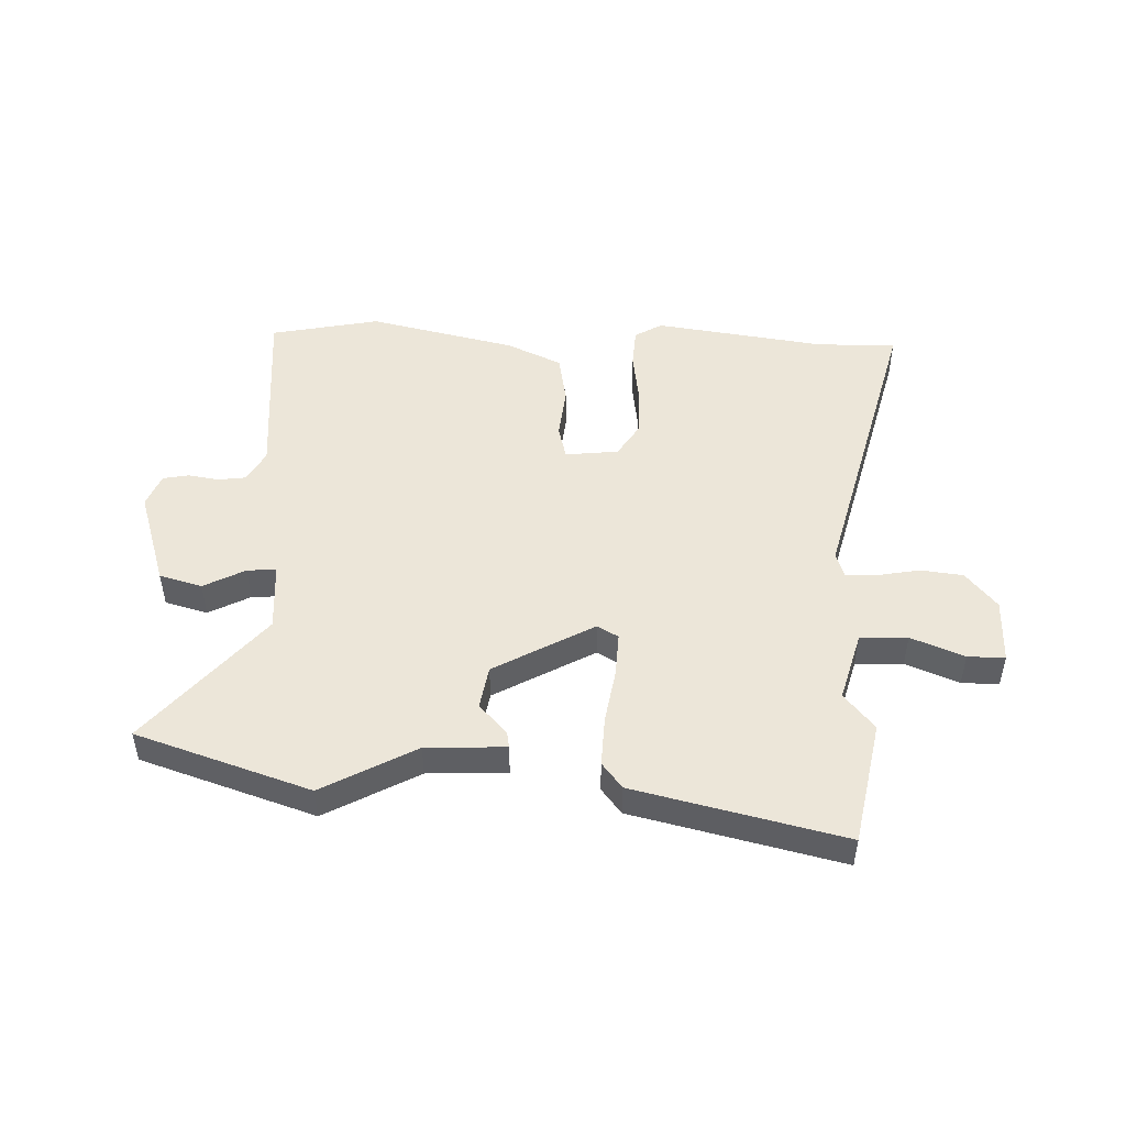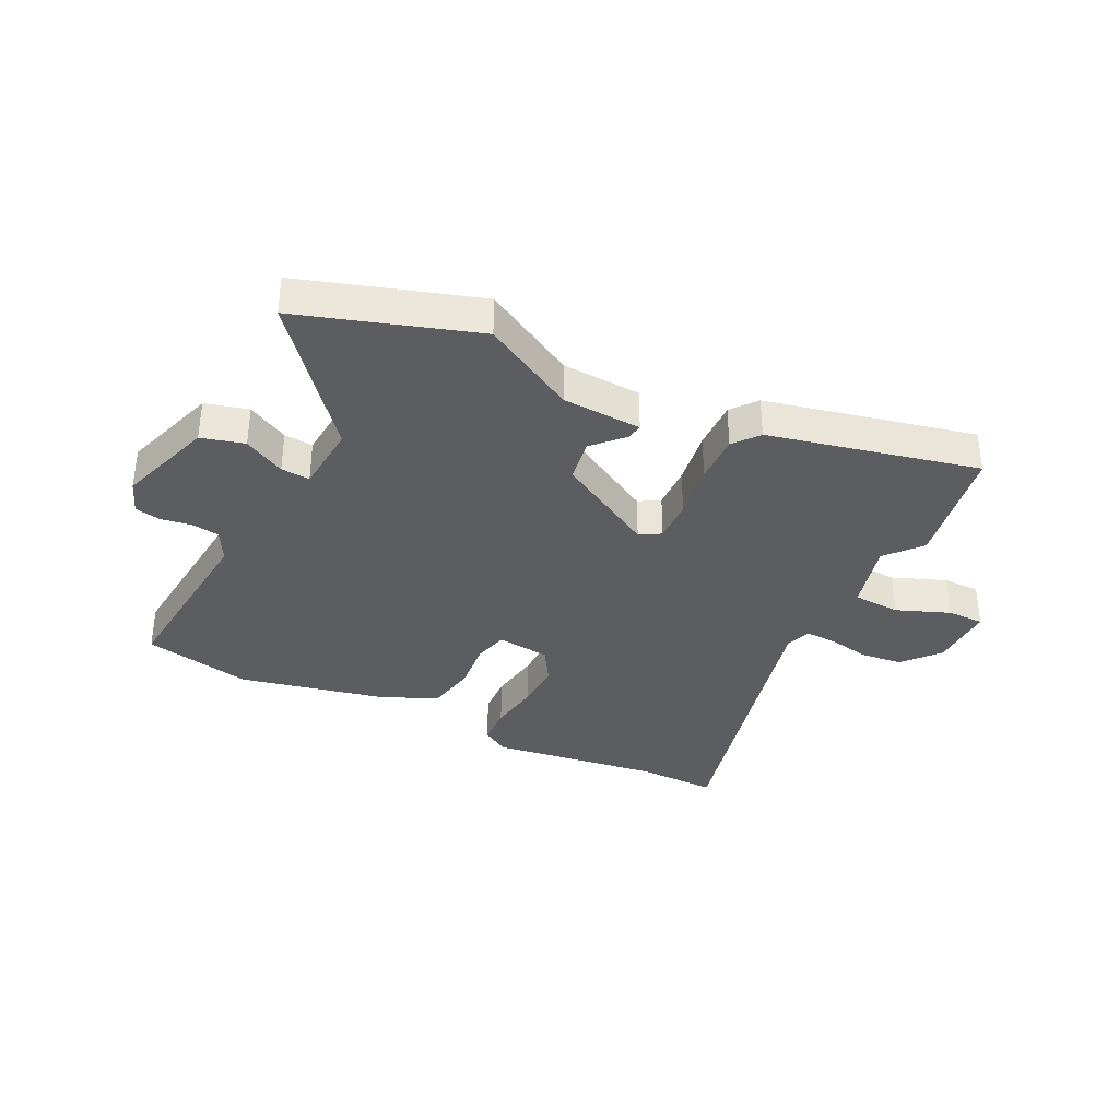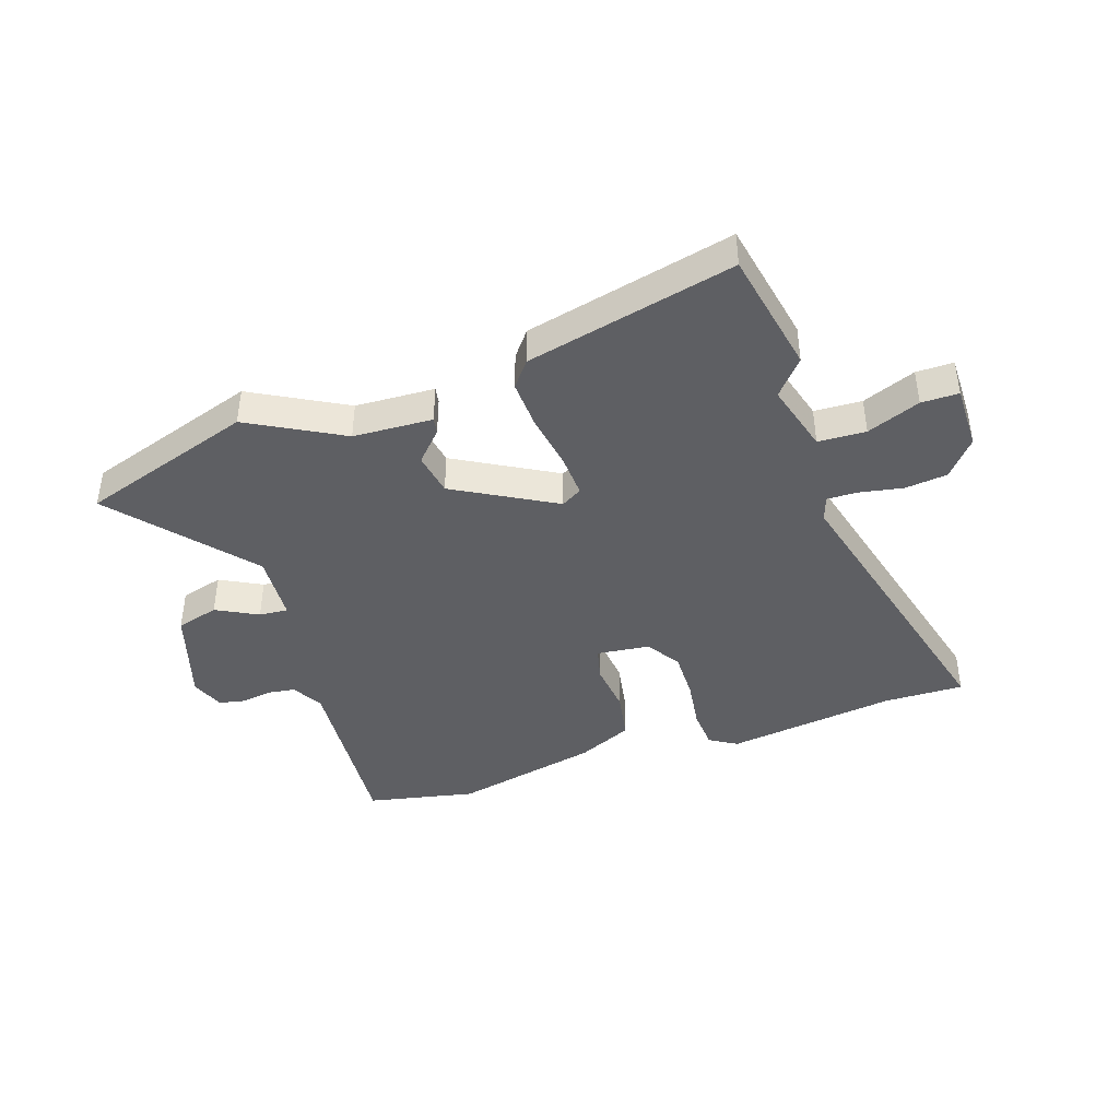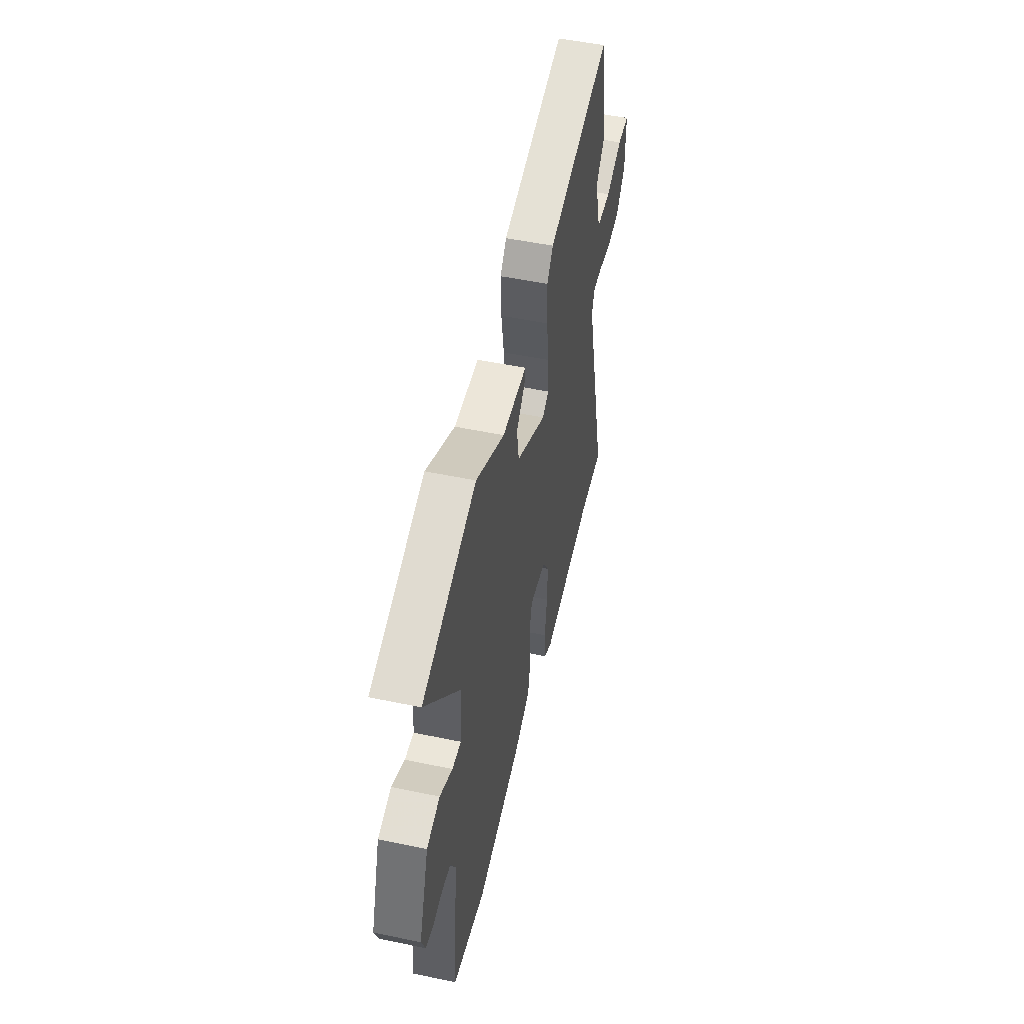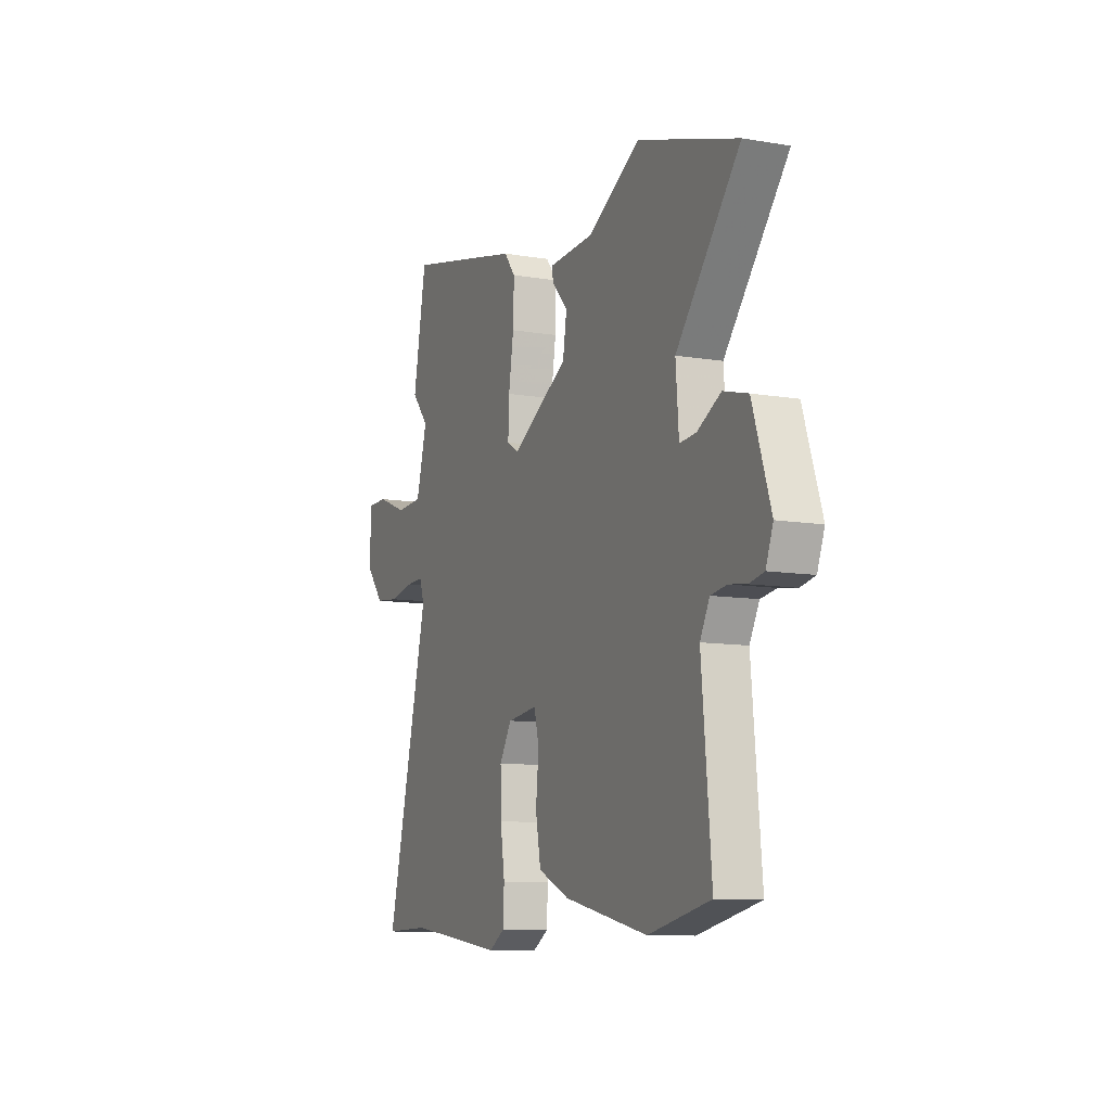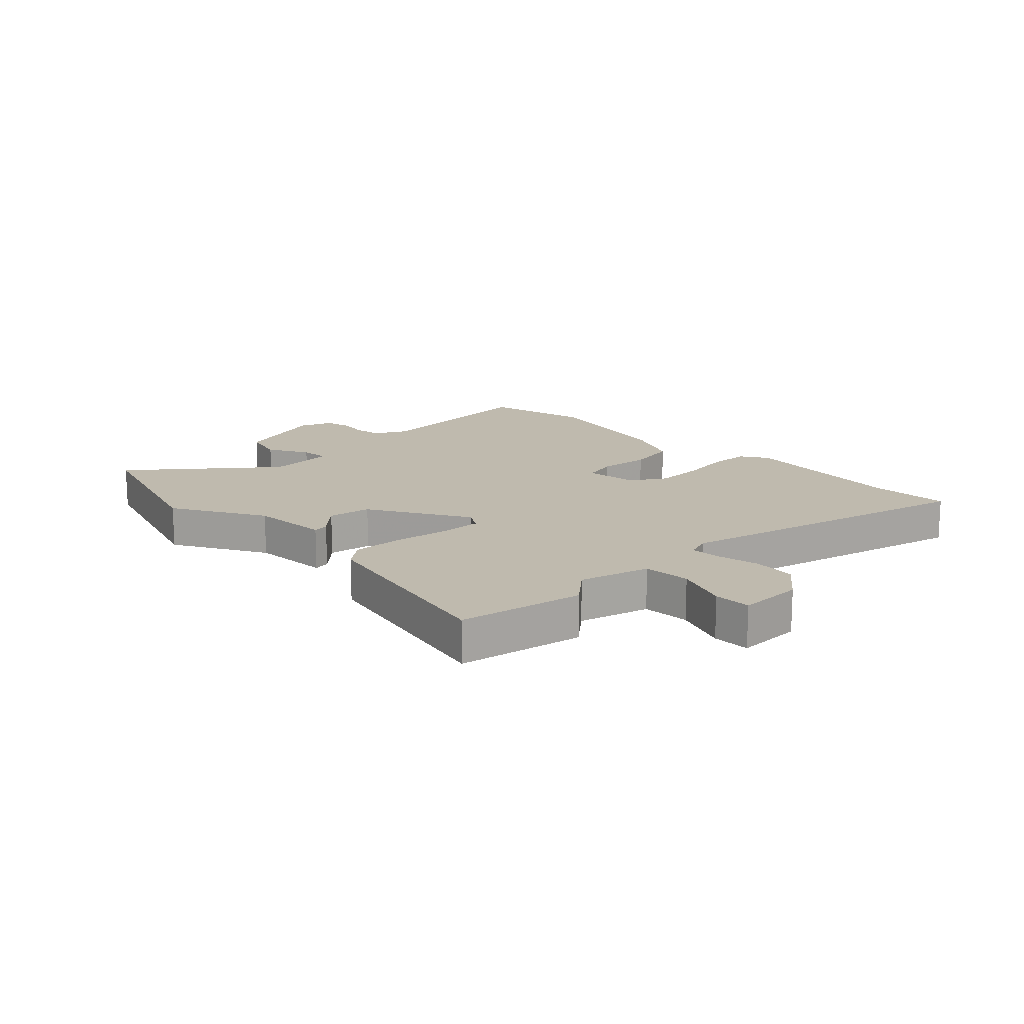
<metadata>
{"format":"obj","ext":"obj","renderer":"f3d","projection":"perspective","resolution":1024,"background":"white","views":[{"elev":48.9,"azim":2.4,"up":"+Y"},{"elev":-35.4,"azim":-26.4,"up":"+Y"},{"elev":-41.5,"azim":18.9,"up":"+Y"},{"elev":51.0,"azim":-77.1,"up":"+Z"},{"elev":-10.1,"azim":-113.4,"up":"+Z"},{"elev":15.5,"azim":45.6,"up":"+Y"}]}
</metadata>
<code>
v -0.658 0.07 0.449
v -0.357 0.07 0.546
v -0.197 0.07 0.457
v -0.06 0.07 0.45
v -0.065 0.07 0.422
v -0.113 0.07 0.371
v -0.101 0.07 0.296
v 0.071 0.07 0.198
v 0.107 0.07 0.219
v 0.104 0.07 0.294
v 0.089 0.07 0.39
v 0.086 0.07 0.476
v 0.121 0.07 0.52
v 0.481 0.07 0.602
v 0.521 0.07 0.387
v 0.469 0.07 0.326
v 0.502 0.07 0.205
v 0.584 0.07 0.201
v 0.676 0.07 0.237
v 0.74 0.07 0.237
v 0.739 0.07 0.124
v 0.686 0.07 0.061
v 0.613 0.07 0.053
v 0.54 0.07 0.067
v 0.486 0.07 0.069
v 0.471 0.07 0.026
v 0.602 0.07 -0.502
v 0.464 0.07 -0.499
v 0.168 0.07 -0.539
v 0.121 0.07 -0.51
v 0.117 0.07 -0.44
v 0.13 0.07 -0.351
v 0.132 0.07 -0.265
v 0.095 0.07 -0.205
v 0.003 0.07 -0.194
v -0.012 0.07 -0.253
v -0.003 0.07 -0.343
v -0.019 0.07 -0.429
v -0.114 0.07 -0.472
v -0.369 0.07 -0.528
v -0.557 0.07 -0.488
v -0.528 0.07 -0.169
v -0.557 0.07 -0.114
v -0.605 0.07 -0.107
v -0.659 0.07 -0.115
v -0.703 0.07 -0.106
v -0.725 0.07 -0.048
v -0.67 0.07 0.119
v -0.596 0.07 0.139
v -0.525 0.07 0.101
v -0.475 0.07 0.097
v -0.466 0.07 0.216
v -0.658 0 0.449
v -0.357 0 0.546
v -0.197 0 0.457
v -0.06 0 0.45
v -0.065 0 0.422
v -0.113 0 0.371
v -0.101 0 0.296
v 0.071 0 0.198
v 0.107 0 0.219
v 0.104 0 0.294
v 0.089 0 0.39
v 0.086 0 0.476
v 0.121 0 0.52
v 0.481 0 0.602
v 0.521 0 0.387
v 0.469 0 0.326
v 0.502 0 0.205
v 0.584 0 0.201
v 0.676 0 0.237
v 0.74 0 0.237
v 0.739 0 0.124
v 0.686 0 0.061
v 0.613 0 0.053
v 0.54 0 0.067
v 0.486 0 0.069
v 0.471 0 0.026
v 0.602 0 -0.502
v 0.464 0 -0.499
v 0.168 0 -0.539
v 0.121 0 -0.51
v 0.117 0 -0.44
v 0.13 0 -0.351
v 0.132 0 -0.265
v 0.095 0 -0.205
v 0.003 0 -0.194
v -0.012 0 -0.253
v -0.003 0 -0.343
v -0.019 0 -0.429
v -0.114 0 -0.472
v -0.369 0 -0.528
v -0.557 0 -0.488
v -0.528 0 -0.169
v -0.557 0 -0.114
v -0.605 0 -0.107
v -0.659 0 -0.115
v -0.703 0 -0.106
v -0.725 0 -0.048
v -0.67 0 0.119
v -0.596 0 0.139
v -0.525 0 0.101
v -0.475 0 0.097
v -0.466 0 0.216
f 48 49 50
f 47 48 50
f 46 47 50
f 45 46 50
f 44 45 50
f 43 44 50 51
f 42 43 51
f 41 42 51
f 40 41 51
f 39 40 51
f 38 39 51
f 37 38 51
f 36 37 51
f 35 36 51 52
f 30 31 32
f 29 30 32
f 28 29 32
f 28 32 33
f 27 28 33
f 26 27 33
f 25 26 33 34
f 22 23 24
f 21 22 24
f 20 21 24
f 19 20 24
f 18 19 24
f 17 18 24 25
f 25 34 35
f 17 25 35
f 16 17 35
f 14 15 16
f 13 14 16
f 12 13 16
f 11 12 16
f 10 11 16
f 3 4 5 6
f 3 6 7
f 2 3 7
f 1 2 7
f 52 1 7 8
f 9 10 16
f 8 9 16 35
f 8 35 52
f 102 101 100
f 102 100 99
f 102 99 98
f 102 98 97
f 102 97 96
f 103 102 96 95
f 103 95 94
f 103 94 93
f 103 93 92
f 103 92 91
f 103 91 90
f 103 90 89
f 103 89 88
f 104 103 88 87
f 84 83 82
f 84 82 81
f 84 81 80
f 85 84 80
f 85 80 79
f 85 79 78
f 86 85 78 77
f 76 75 74
f 76 74 73
f 76 73 72
f 76 72 71
f 76 71 70
f 77 76 70 69
f 87 86 77
f 87 77 69
f 87 69 68
f 68 67 66
f 68 66 65
f 68 65 64
f 68 64 63
f 68 63 62
f 58 57 56 55
f 59 58 55
f 59 55 54
f 59 54 53
f 60 59 53 104
f 68 62 61
f 87 68 61 60
f 104 87 60
f 1 53 54 2
f 2 54 55 3
f 3 55 56 4
f 4 56 57 5
f 5 57 58 6
f 6 58 59 7
f 7 59 60 8
f 8 60 61 9
f 9 61 62 10
f 10 62 63 11
f 11 63 64 12
f 12 64 65 13
f 13 65 66 14
f 14 66 67 15
f 15 67 68 16
f 16 68 69 17
f 17 69 70 18
f 18 70 71 19
f 19 71 72 20
f 20 72 73 21
f 21 73 74 22
f 22 74 75 23
f 23 75 76 24
f 24 76 77 25
f 25 77 78 26
f 26 78 79 27
f 27 79 80 28
f 28 80 81 29
f 29 81 82 30
f 30 82 83 31
f 31 83 84 32
f 32 84 85 33
f 33 85 86 34
f 34 86 87 35
f 35 87 88 36
f 36 88 89 37
f 37 89 90 38
f 38 90 91 39
f 39 91 92 40
f 40 92 93 41
f 41 93 94 42
f 42 94 95 43
f 43 95 96 44
f 44 96 97 45
f 45 97 98 46
f 46 98 99 47
f 47 99 100 48
f 48 100 101 49
f 49 101 102 50
f 50 102 103 51
f 51 103 104 52
f 52 104 53 1

</code>
